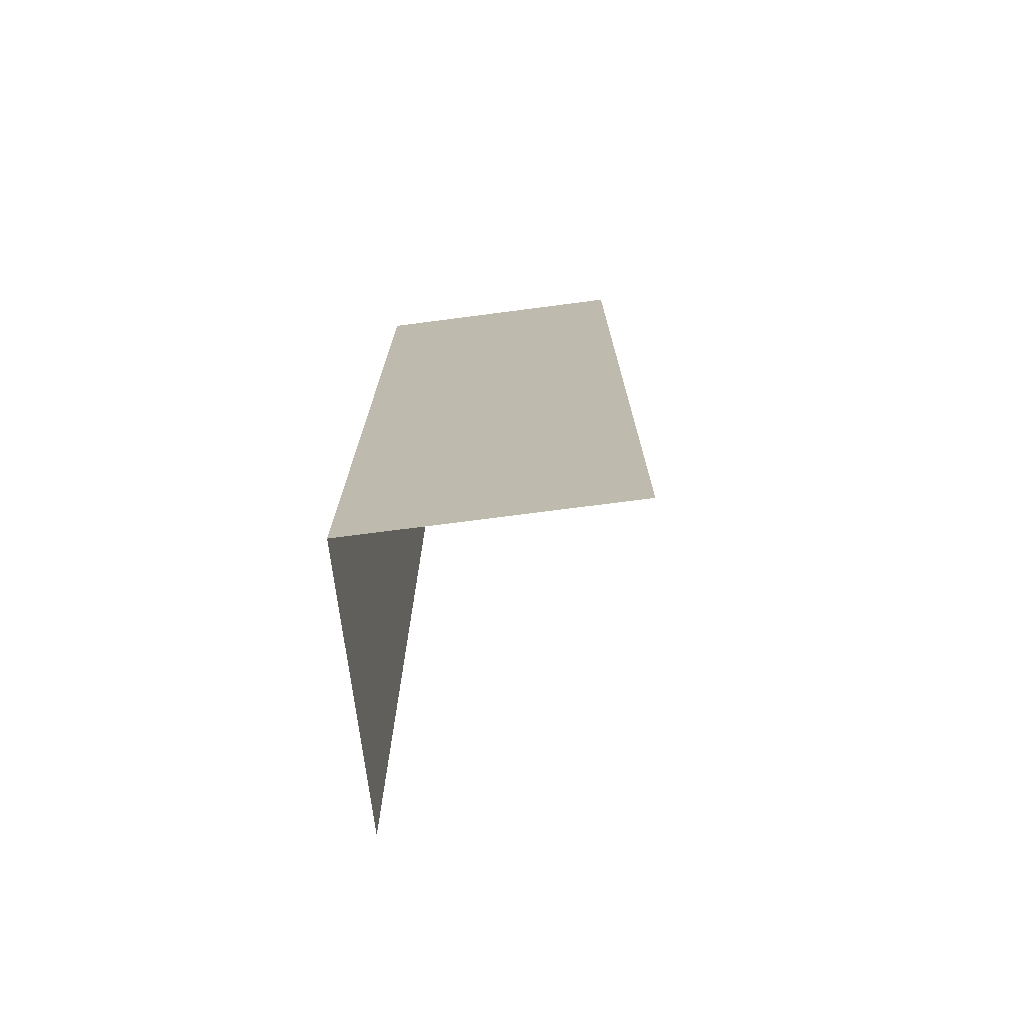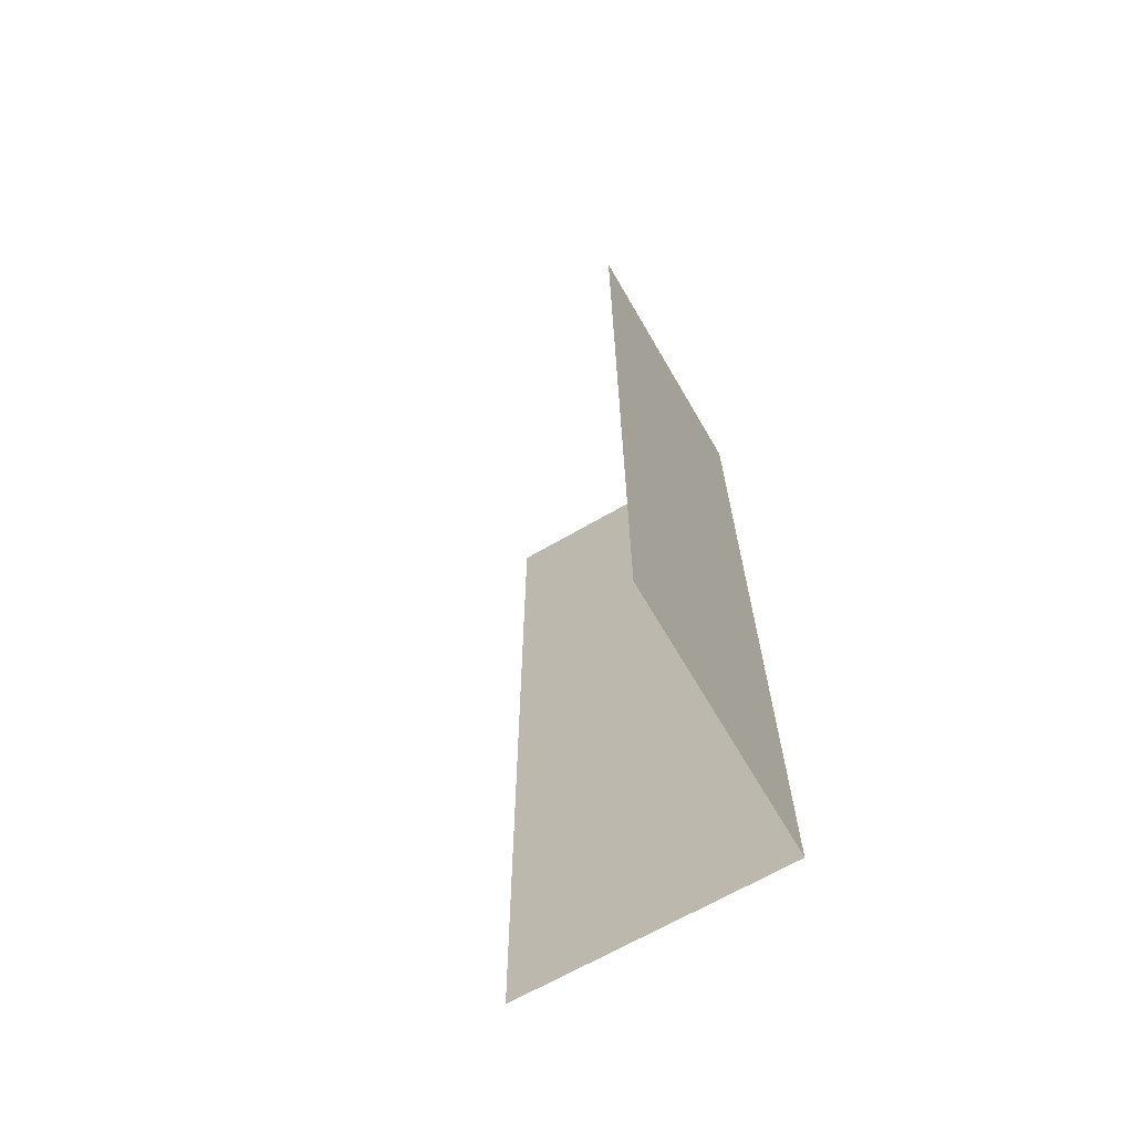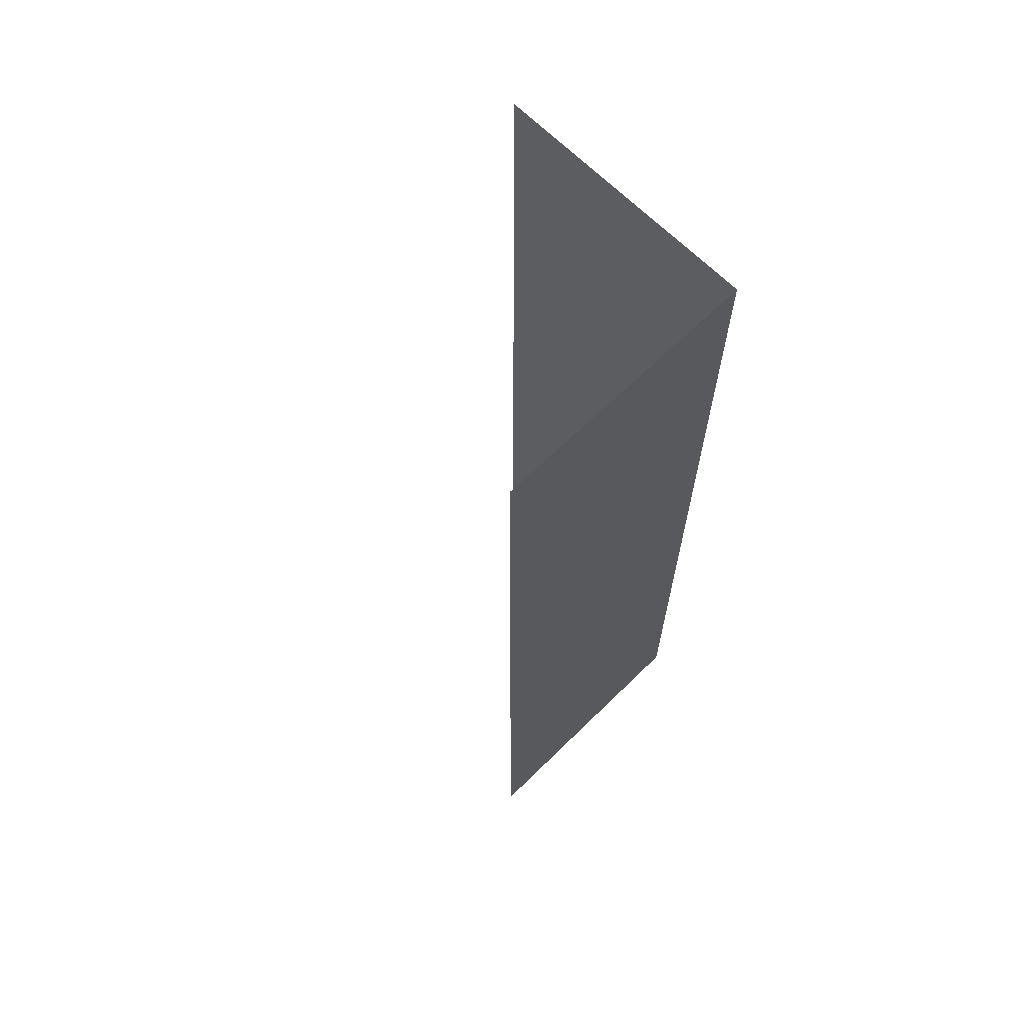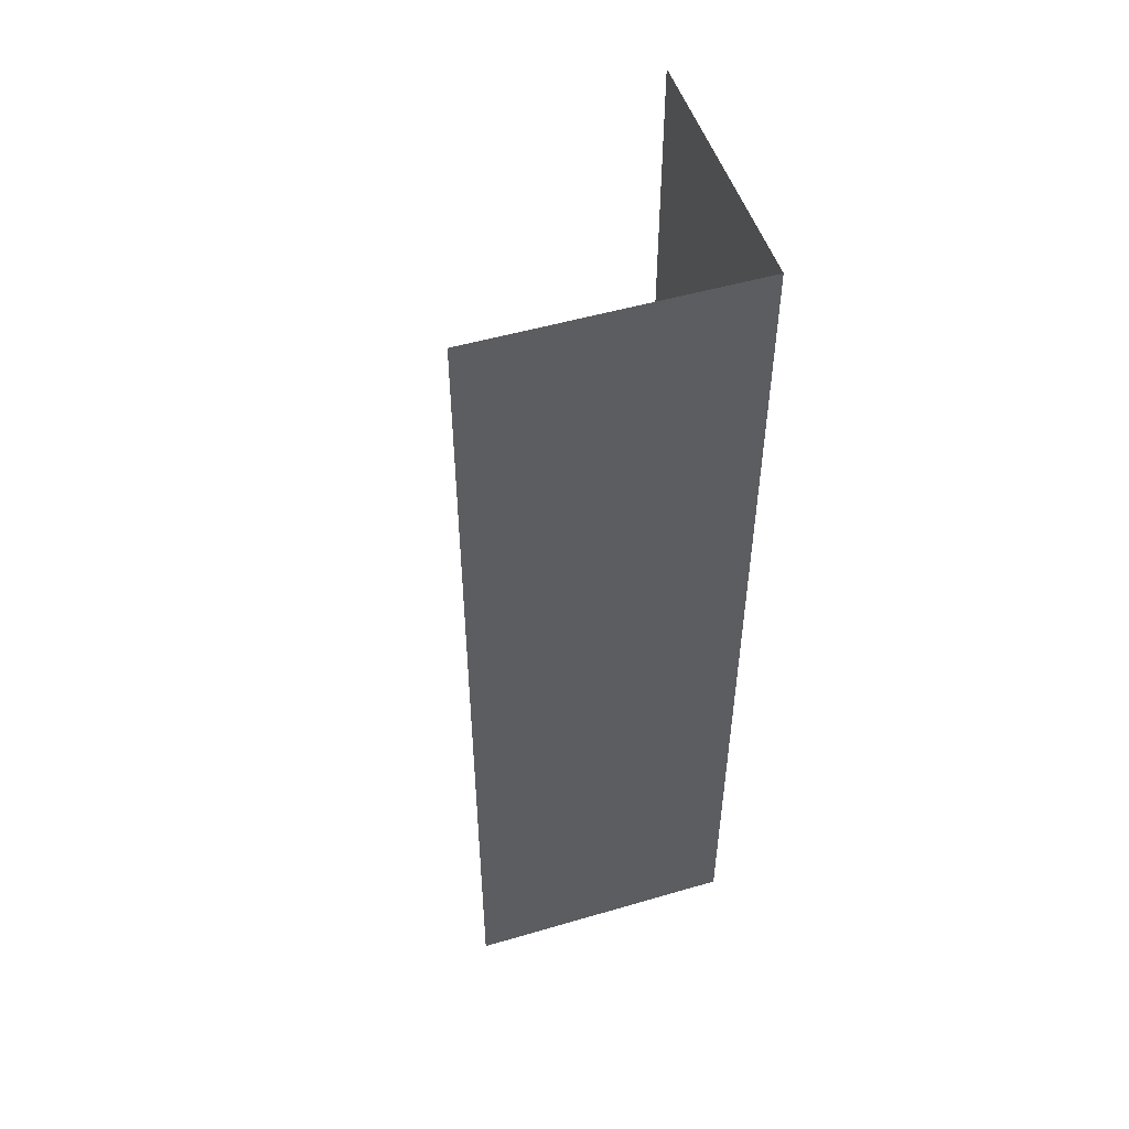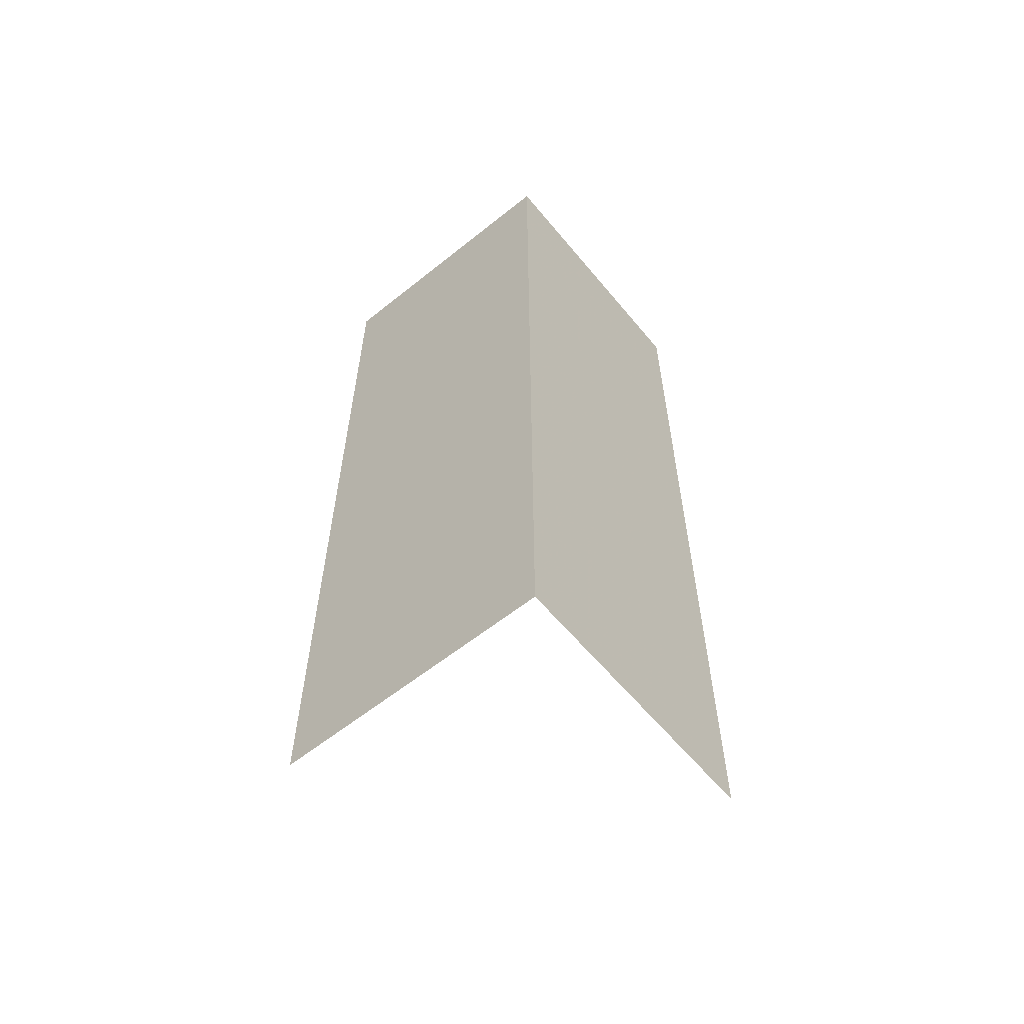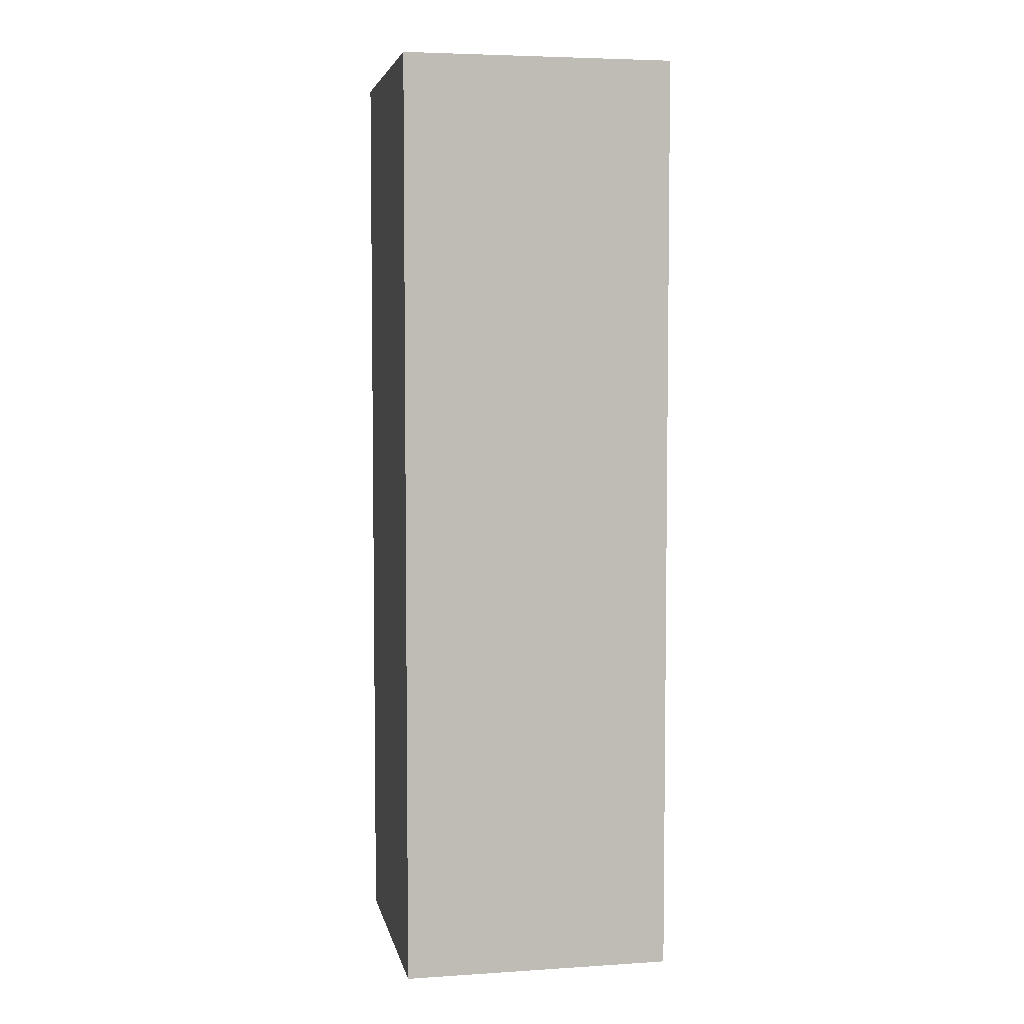
<metadata>
{"format":"obj","ext":"obj","renderer":"f3d","projection":"perspective","resolution":1024,"background":"white","views":[{"elev":-73.3,"azim":-82.6,"up":"+Y"},{"elev":-67.1,"azim":120.2,"up":"+Y"},{"elev":65.8,"azim":135.5,"up":"+Y"},{"elev":50.8,"azim":162.3,"up":"+Y"},{"elev":-59.9,"azim":-140.6,"up":"+Y"},{"elev":5.0,"azim":-101.3,"up":"+Y"}]}
</metadata>
<code>
o object/6698
v -64 -78 64
v -64 -56 64
v -64 -56 -64
v -64 -78 -64
v -64 -111 64
v -64 -111 -64
v -64 -144 64
v -64 -144 -64
v -64 -188 64
v -64 -188 -64
v -64 -232 64
v -64 -232 -64
v -64 -276 64
v -64 -276 -64
v -64 -364 64
v -64 -364 -64
v -64 -496 64
v -64 -496 -64
v 64 -364 -64
v 64 -496 -64
v 64 -56 -64
v 64 -78 -64
v 64 -111 -64
v 64 -144 -64
v 64 -188 -64
v 64 -232 -64
v 64 -276 -64
f 1 2 3
f 1 3 4
f 1 4 5
f 5 4 6
f 5 6 7
f 7 6 8
f 7 8 9
f 9 8 10
f 9 10 11
f 11 10 12
f 11 12 13
f 13 12 14
f 13 14 15
f 15 14 16
f 15 16 17
f 17 16 18
f 18 16 19
f 18 19 20
f 4 3 21
f 4 21 22
f 4 22 6
f 6 22 23
f 6 23 8
f 8 23 24
f 8 24 10
f 10 24 25
f 10 25 12
f 12 25 26
f 12 26 14
f 14 26 27
f 14 27 16
f 16 27 19

</code>
